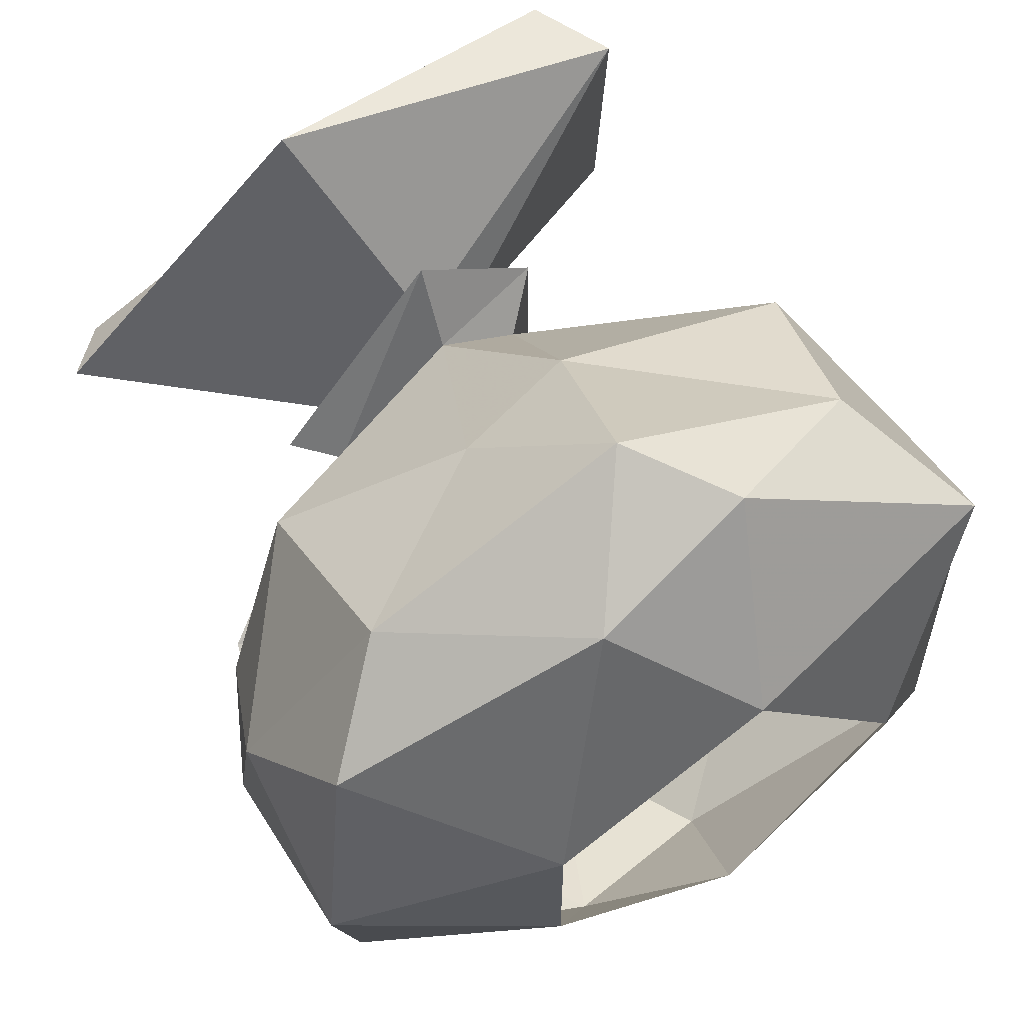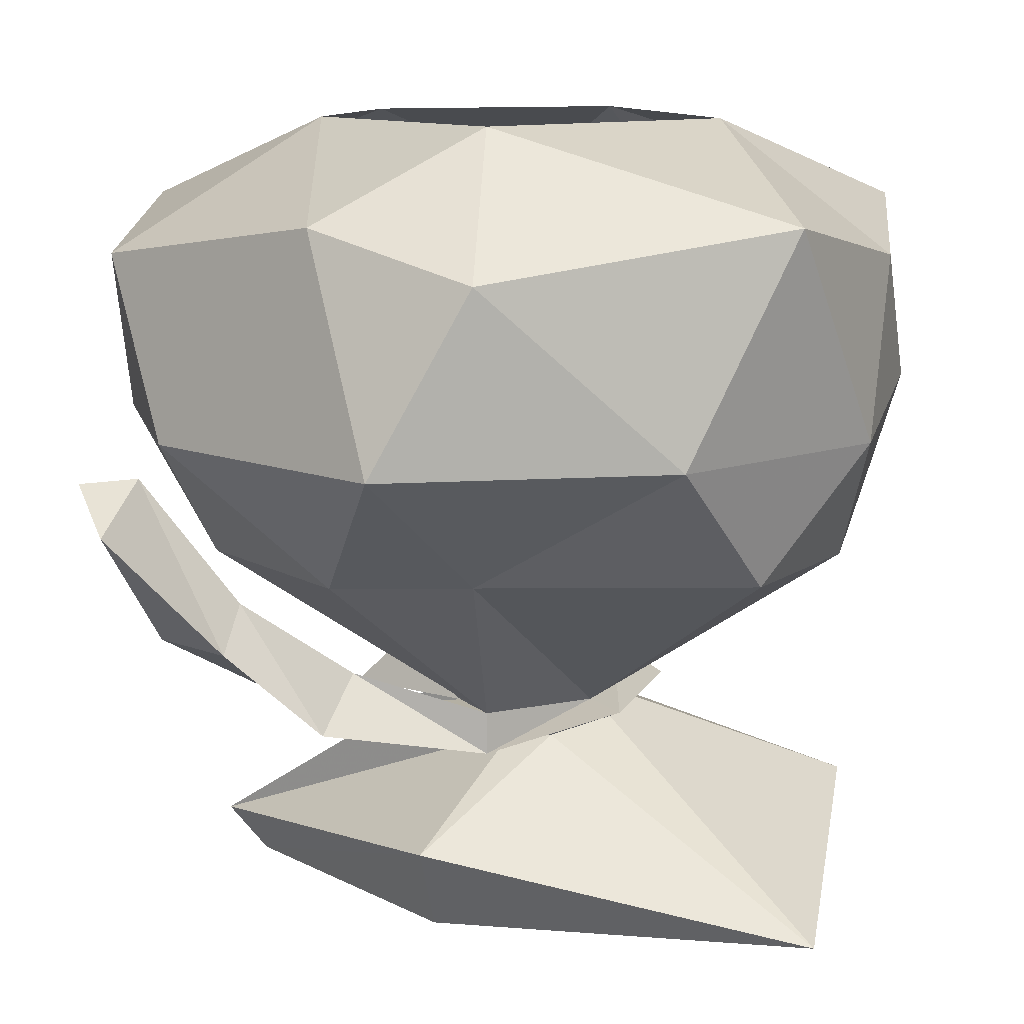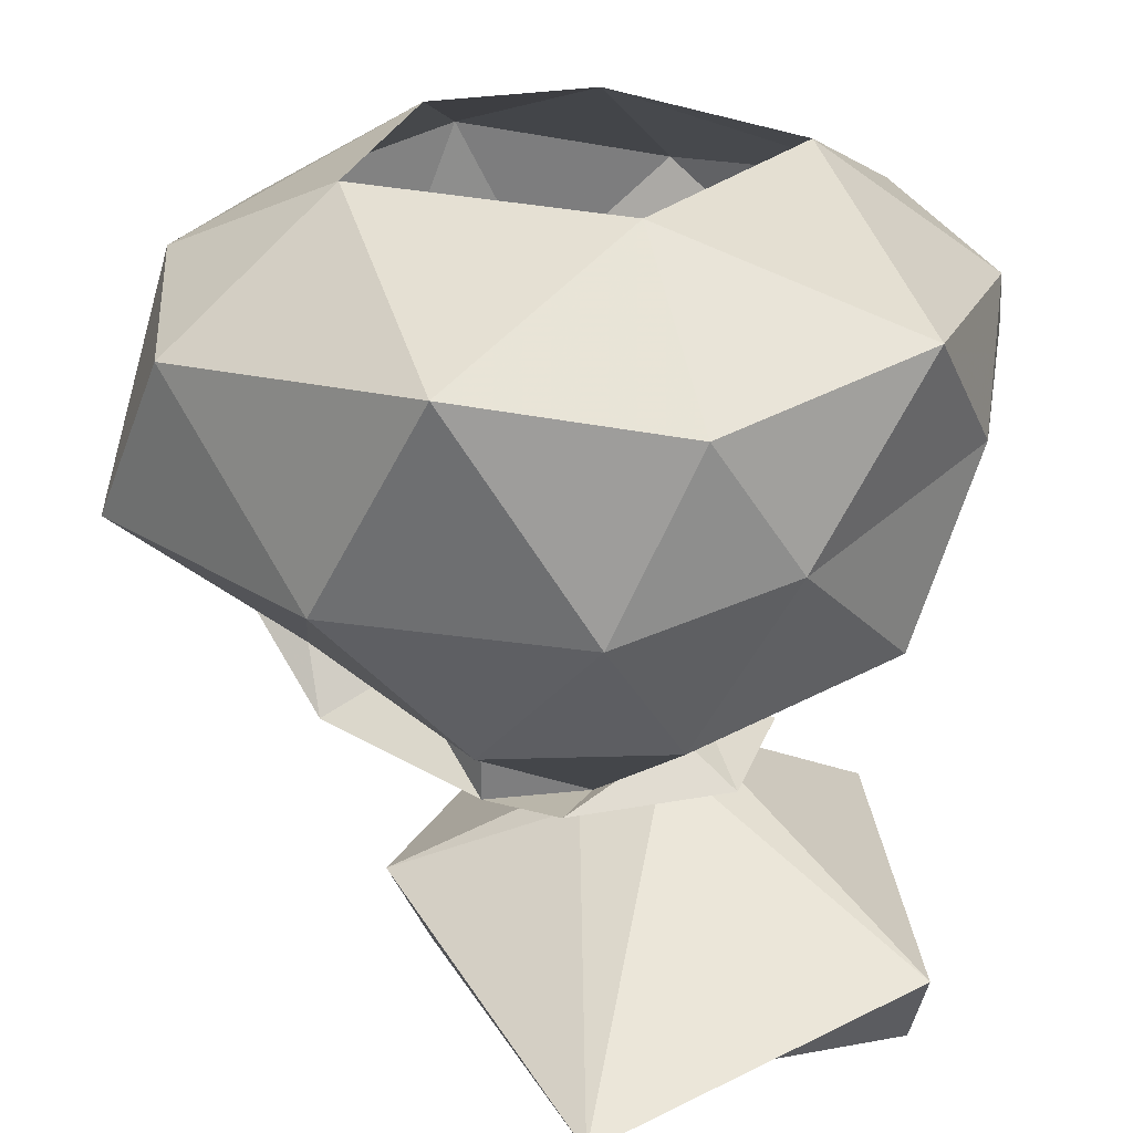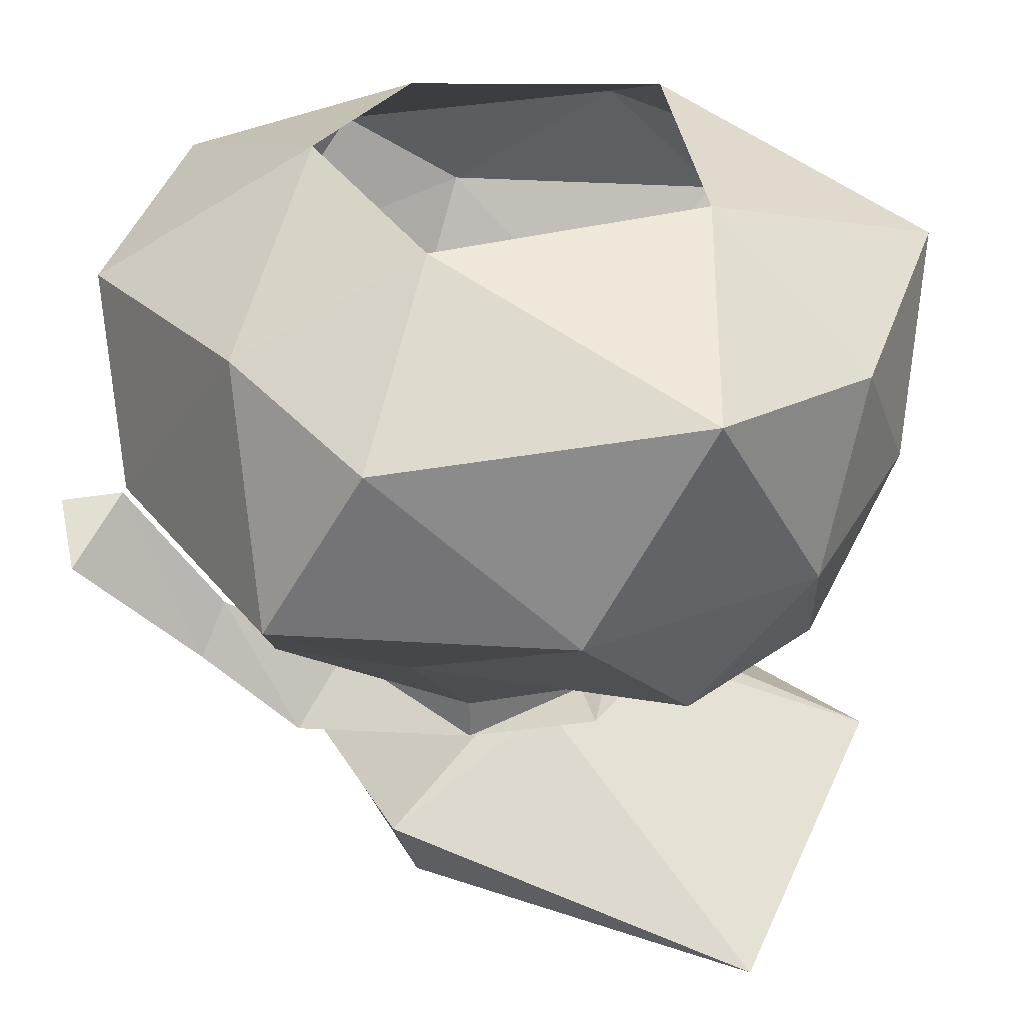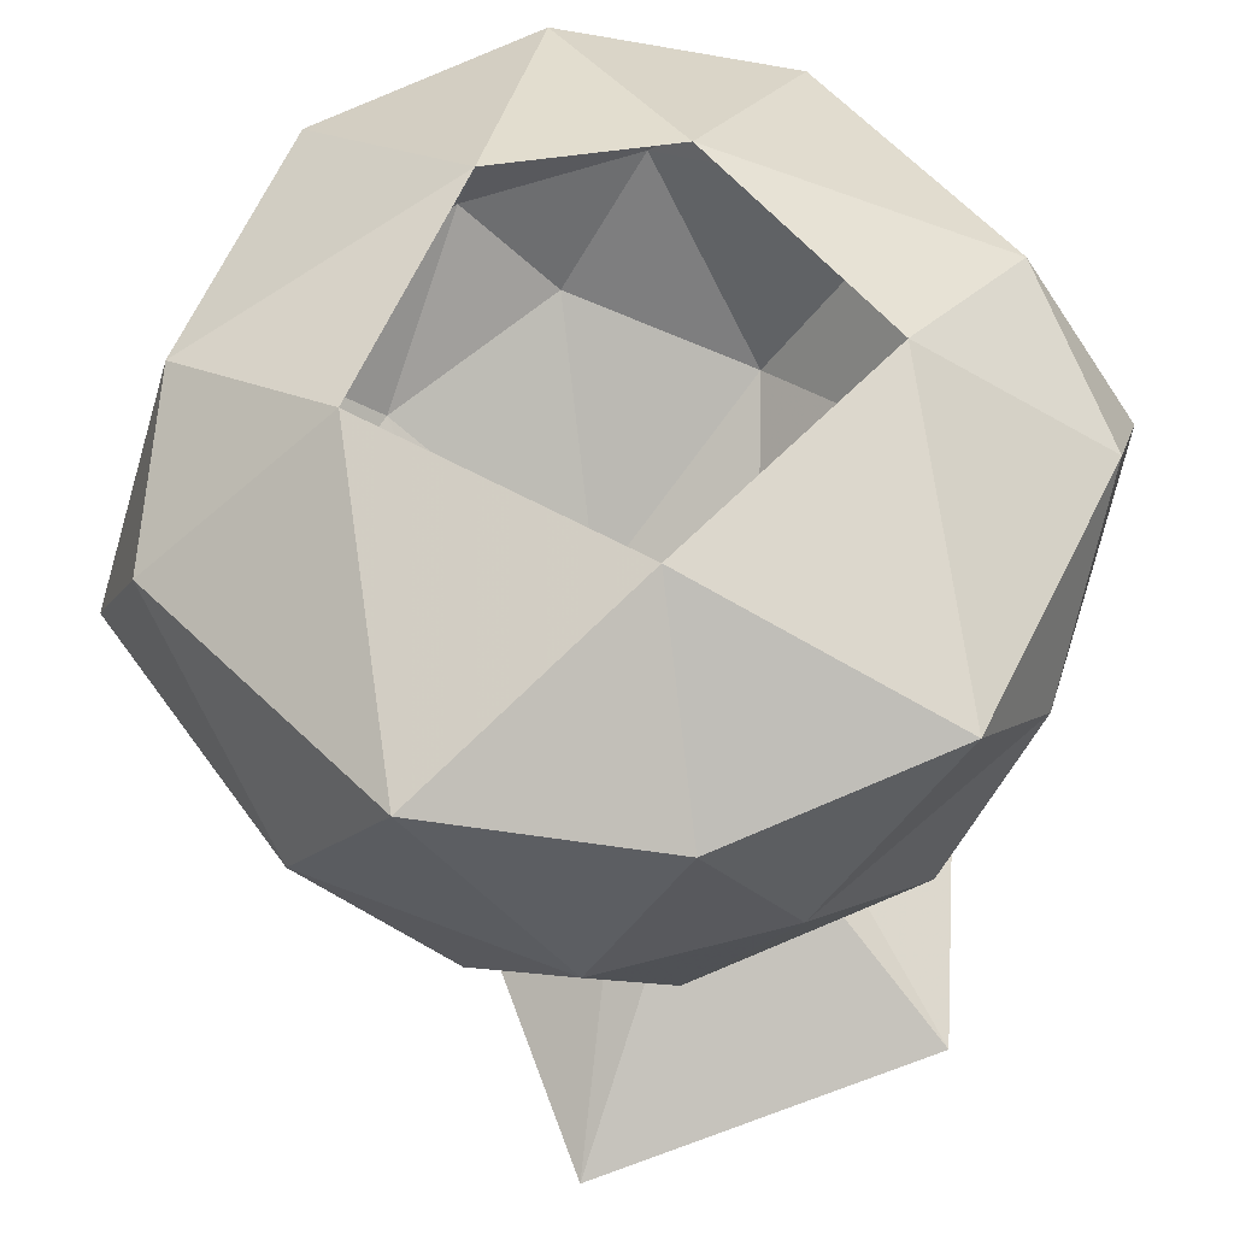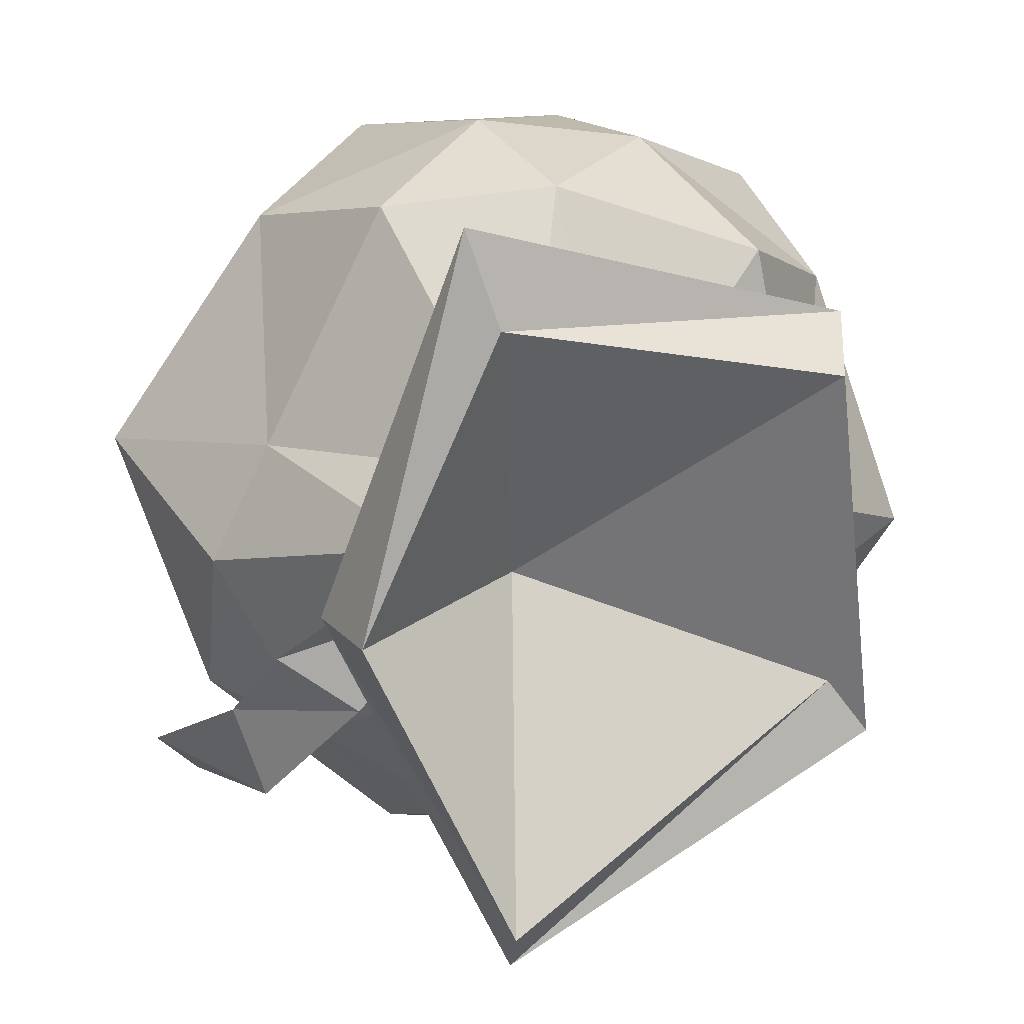
<metadata>
{"format":"obj","ext":"obj","renderer":"f3d","projection":"perspective","resolution":1024,"background":"white","views":[{"elev":60.8,"azim":150.7,"up":"+Z"},{"elev":11.4,"azim":-162.5,"up":"+Y"},{"elev":24.9,"azim":-106.9,"up":"+Y"},{"elev":33.1,"azim":-148.5,"up":"+Y"},{"elev":57.7,"azim":-98.6,"up":"+Y"},{"elev":-76.1,"azim":-97.4,"up":"+Y"}]}
</metadata>
<code>
o item/small_pouch
v 8 -8 -7
v 7 -9 -8
v 7 -8 -6
v 5 -11 -5
v 7 -12 -5
v 5 -12 -6
v 3 -14 -5
v 3 -13 -3
v 4 -14 -3
v 1 -14 -1
v 0 -15 -2
v 0 -14 -2
v 3 -13 0
v 4 -14 0
v 2 -14 0
v 0 -15 0
v -3 -14 -1
v -2 -14 0
v -1 -10 -6
v 2 -10 -7
v 6 -10 -4
v 8 -9 0
v 6 -10 4
v 0 -13 3
v 0 -14 5
v 0 -14 3
v 2 -17 8
v 8 -18 1
v 1 -17 -4
v -1 -15 0
v -3 -14 3
v -2 -13 2
v -8 -10 0
v -7 -10 -4
v -6 -7 -7
v 0 -7 -10
v 6 -7 -7
v 9 -7 -2
v 9 -6 2
v 6 -5 7
v 2 -8 7
v -1 -9 7
v -1 -14 2
v -7 -17 6
v -6 -19 6
v 1 -17 7
v 7 -19 1
v 1 -19 -3
v -8 -19 -2
v -6 -19 -1
v 4 0 -2
v 2 -2 -8
v -1 0 -5
v -2 -3 -9
v -8 -2 -5
v -5 0 0
v -9 -3 0
v -8 -2 5
v -1 0 5
v -2 -3 9
v 2 -2 8
v 4 0 2
v 8 -3 5
v 9 -2 0
v 8 -3 -5
v -9 -7 -2
v -9 -6 2
v -6 -5 7
v 0 -5 10
v -7 -9 5
f 1 2 3
f 1 3 4
f 1 4 5
f 1 5 2
f 2 5 6
f 2 6 3
f 3 6 4
f 4 6 7
f 4 7 8
f 4 8 5
f 5 8 9
f 5 9 6
f 6 9 7
f 7 9 10
f 7 10 11
f 7 11 8
f 8 11 12
f 8 12 9
f 9 12 10
f 10 12 13
f 10 13 14
f 10 14 15
f 10 15 16
f 10 16 11
f 11 16 17
f 11 17 18
f 11 18 12
f 12 18 19
f 12 19 20
f 12 20 21
f 12 21 13
f 13 21 22
f 13 22 23
f 13 23 24
f 13 24 25
f 13 25 14
f 14 25 26
f 14 26 15
f 15 26 27
f 15 27 28
f 15 28 16
f 16 28 29
f 16 29 30
f 16 30 17
f 17 30 31
f 17 31 32
f 17 32 18
f 18 32 33
f 18 33 34
f 18 34 19
f 19 34 35
f 19 35 36
f 19 36 20
f 20 36 37
f 20 37 21
f 21 37 38
f 21 38 22
f 22 38 39
f 22 39 23
f 23 39 40
f 23 40 41
f 23 41 24
f 24 41 42
f 24 42 32
f 24 32 31
f 24 31 25
f 25 31 43
f 25 43 26
f 26 43 44
f 26 44 27
f 27 44 45
f 27 45 46
f 27 46 28
f 28 46 47
f 28 47 29
f 29 47 48
f 29 48 49
f 29 49 30
f 30 49 43
f 30 43 31
f 45 50 16
f 45 16 46
f 46 16 47
f 47 16 48
f 48 16 50
f 48 50 49
f 49 50 44
f 49 44 43
f 50 45 44
f 51 52 53
f 53 52 54
f 53 54 55
f 53 55 56
f 56 55 57
f 56 57 58
f 56 58 59
f 59 58 60
f 59 60 61
f 59 61 62
f 62 61 63
f 62 63 64
f 62 64 51
f 51 64 65
f 51 65 52
f 52 65 37
f 52 37 36
f 52 36 54
f 54 36 35
f 54 35 55
f 55 35 66
f 55 66 57
f 57 66 67
f 57 67 58
f 58 67 68
f 58 68 60
f 60 68 69
f 60 69 61
f 61 69 40
f 61 40 63
f 63 40 39
f 63 39 64
f 64 39 38
f 64 38 65
f 65 38 37
f 66 33 67
f 67 33 70
f 67 70 68
f 68 70 42
f 68 42 69
f 69 42 41
f 69 41 40
f 70 32 42
f 32 70 33
f 34 33 66
f 34 66 35

</code>
